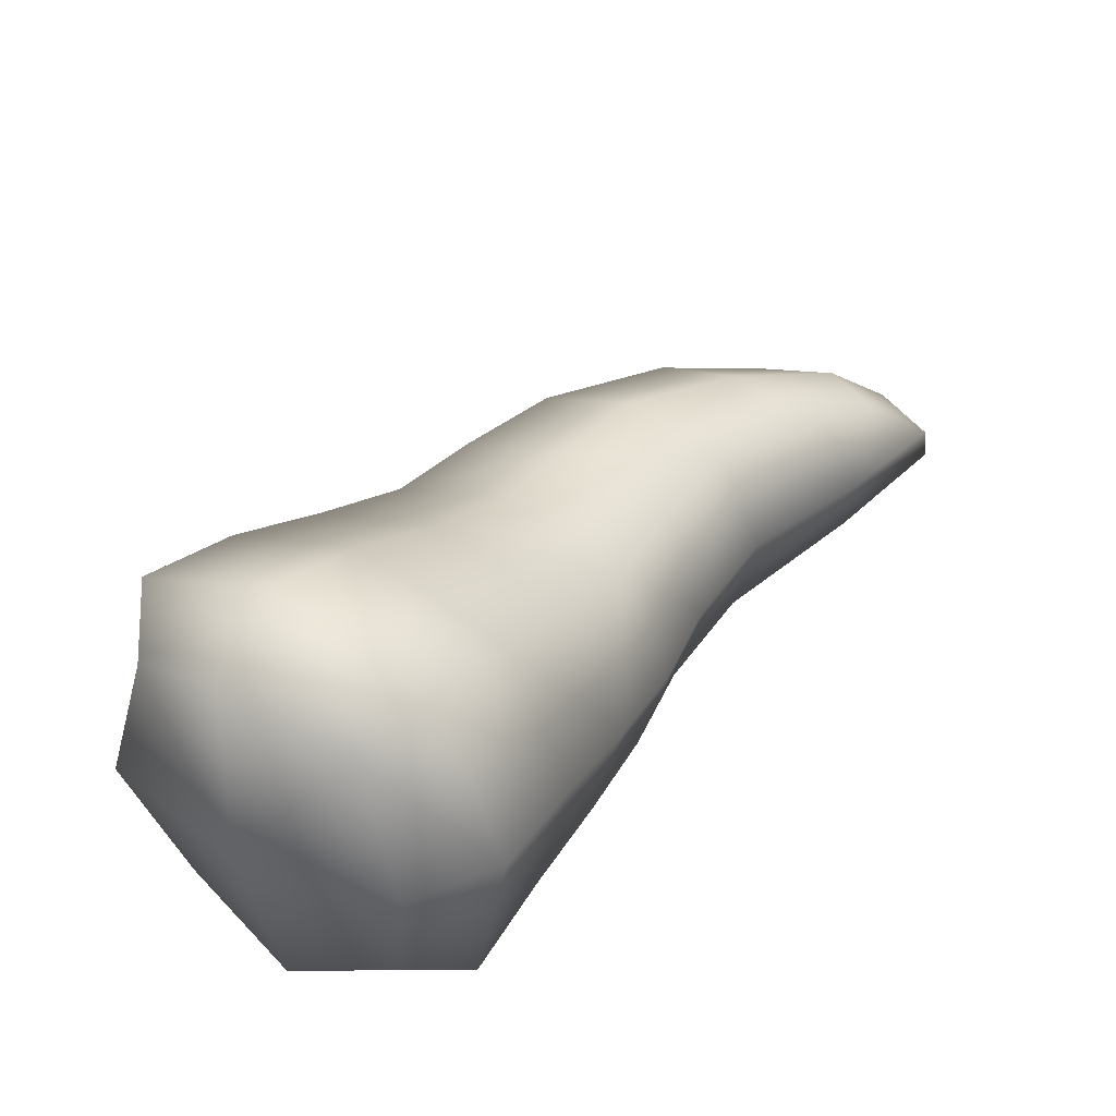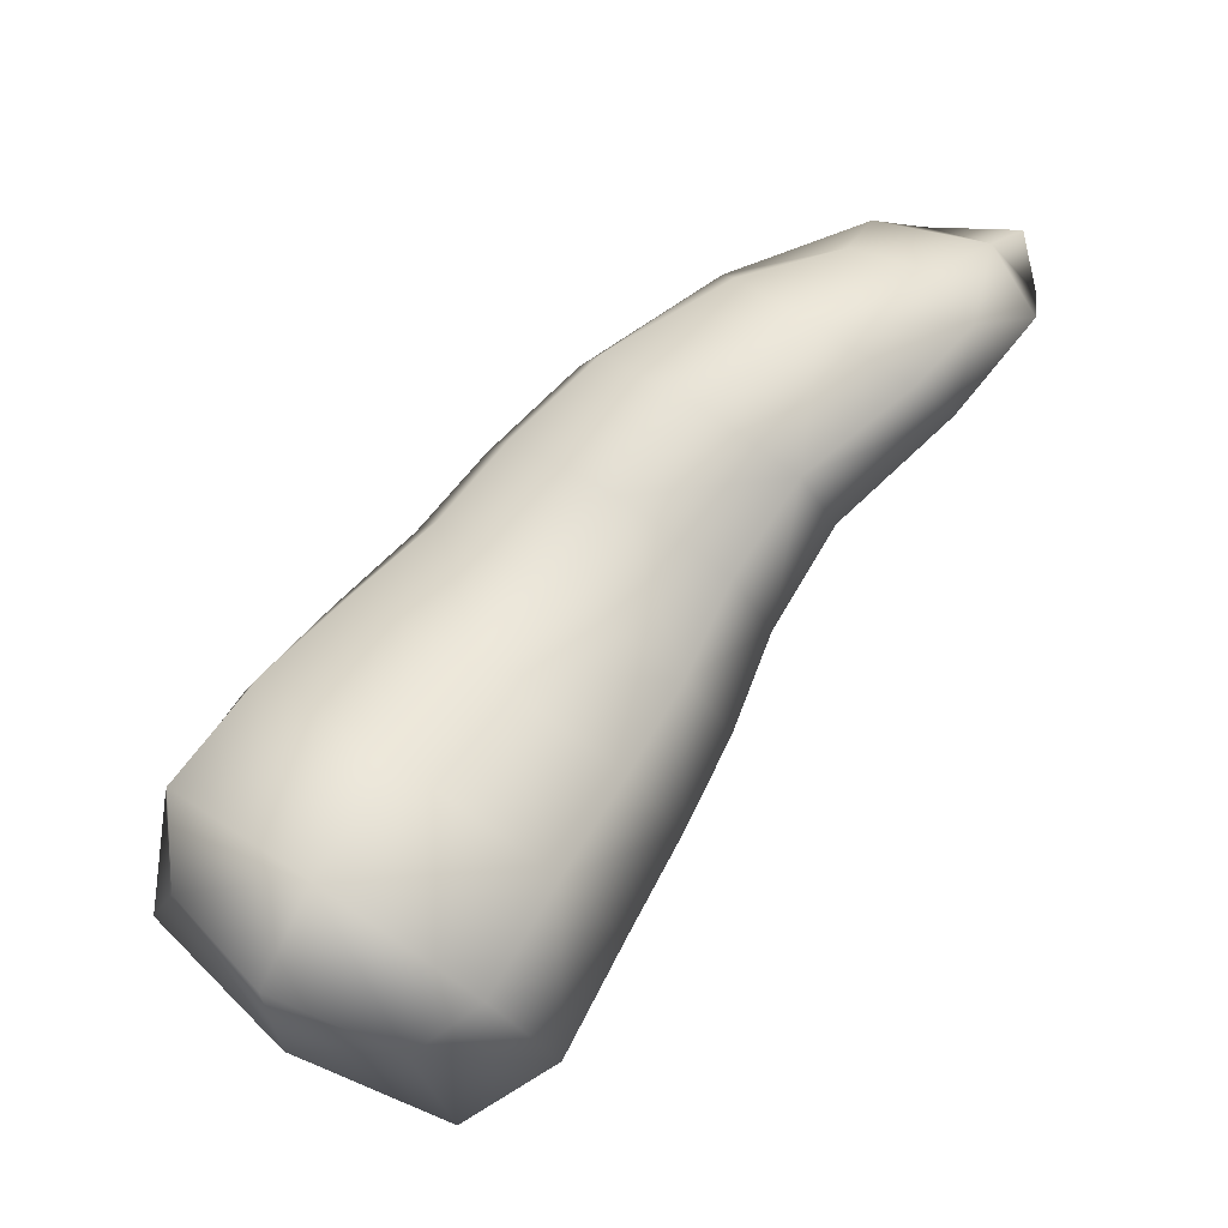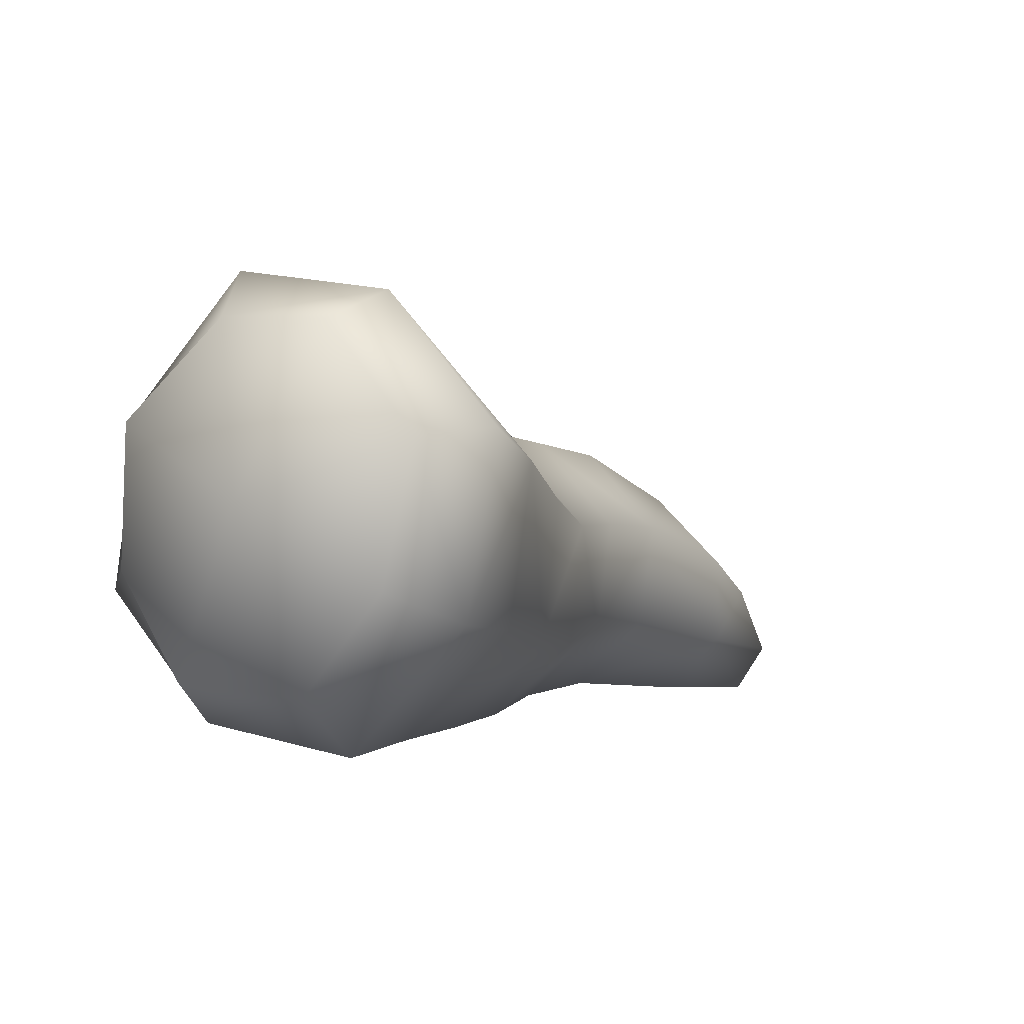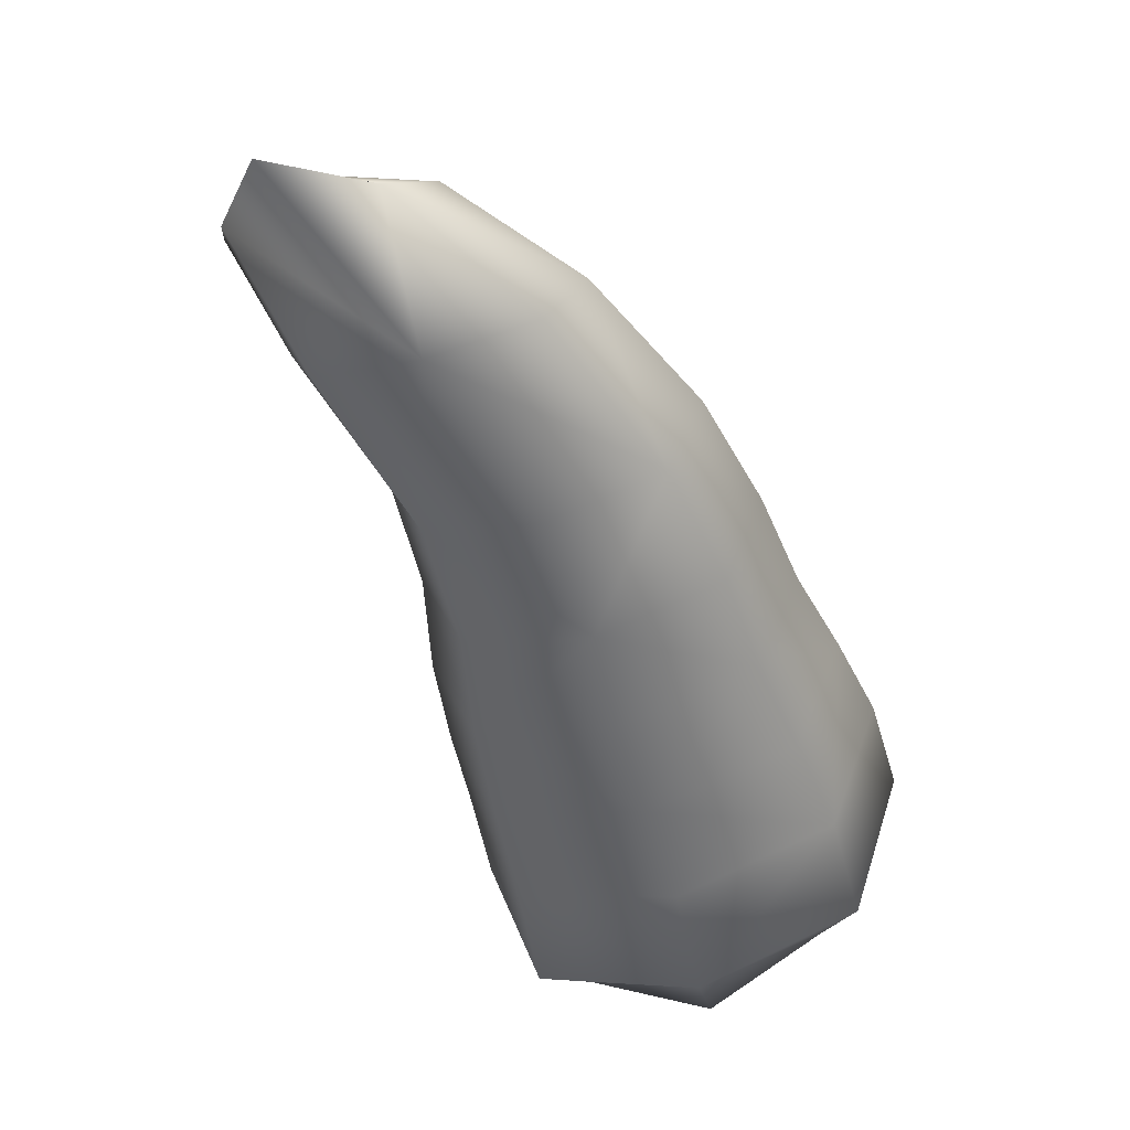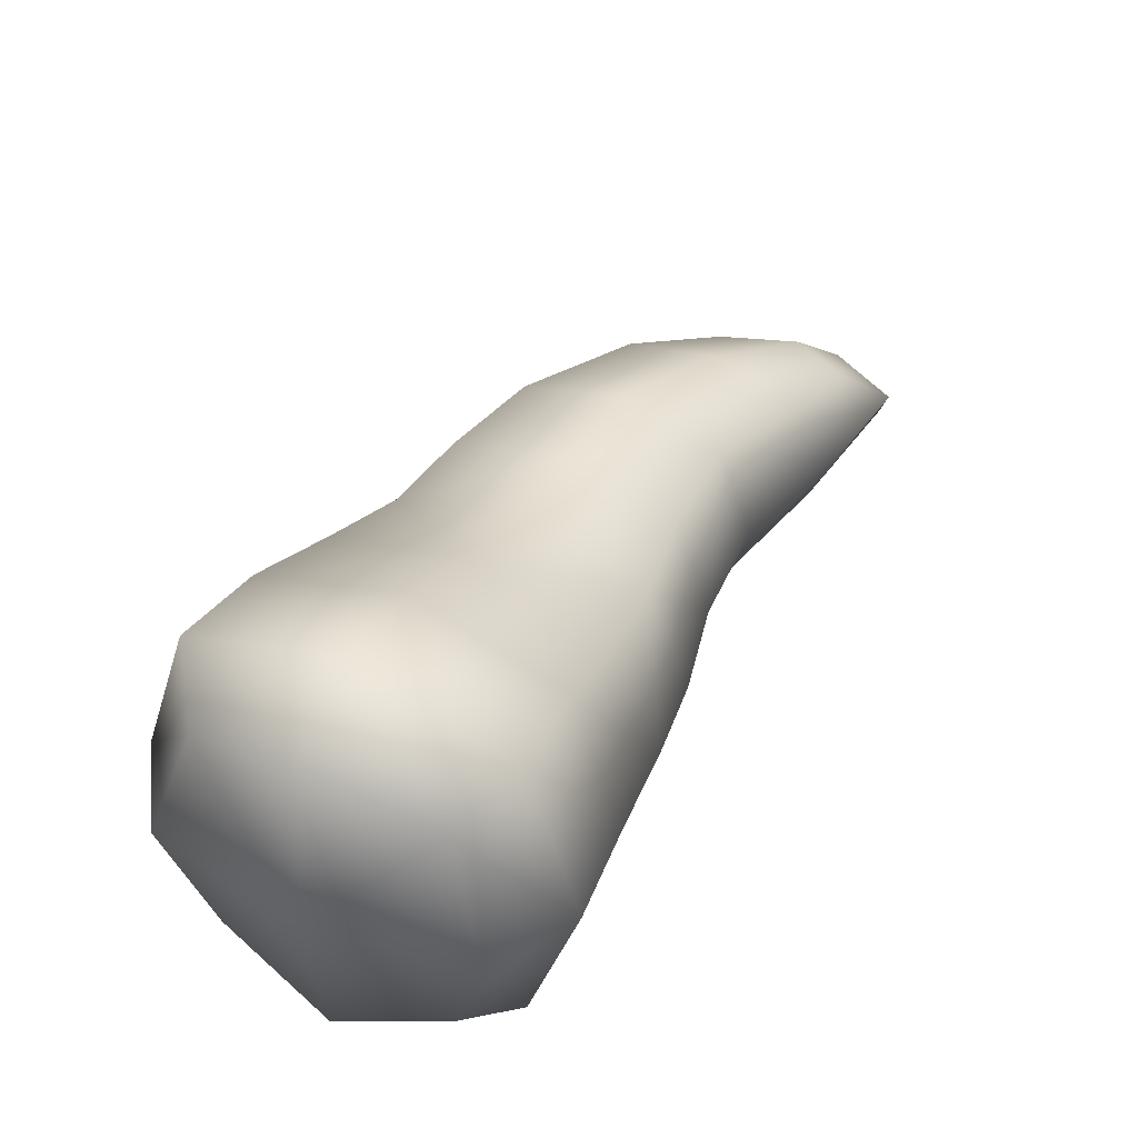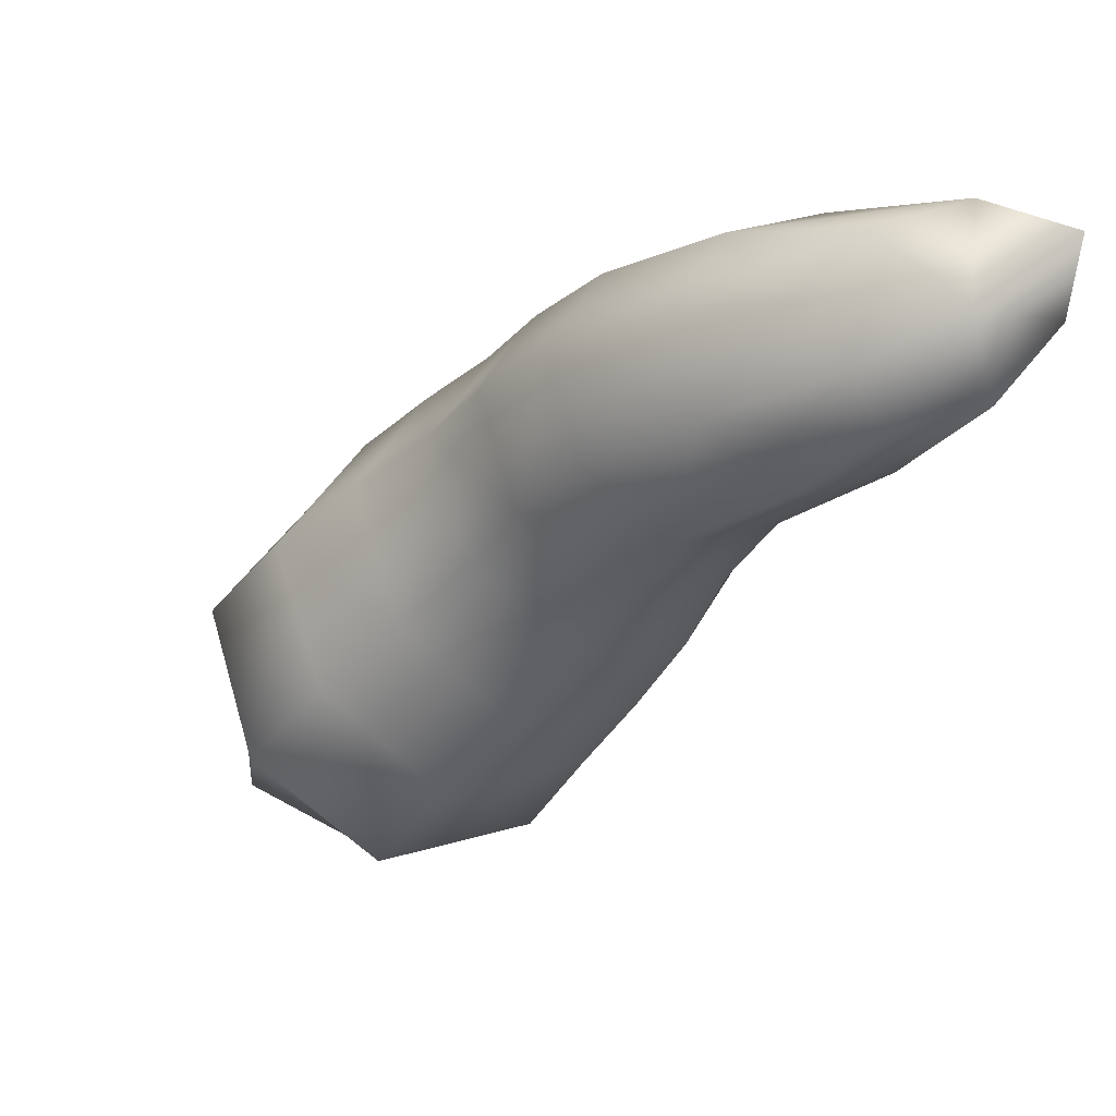
<metadata>
{"format":"obj","ext":"obj","renderer":"f3d","projection":"perspective","resolution":1024,"background":"white","views":[{"elev":-48.2,"azim":-175.0,"up":"+Z"},{"elev":-14.7,"azim":-175.4,"up":"+Z"},{"elev":-72.4,"azim":157.0,"up":"+Z"},{"elev":-54.3,"azim":-17.6,"up":"+Y"},{"elev":48.0,"azim":172.0,"up":"+Y"},{"elev":38.5,"azim":-132.7,"up":"+Z"}]}
</metadata>
<code>
g _PlaySurface178
v -3639 -3.34 -3435
v -3639 -43.22 -3373
v -3737 -86.51 -3439
v -3705 -38.46 -3501
v -3686 -48.33 -3297
v -3781 -86.73 -3361
v -3876 -48.33 -3425
v -3836 -43.22 -3505
v -3786 -3.34 -3535
v -3686 -48.33 -3297
v -3737 -53.96 -3234
v -3826 -86.79 -3294
v -3781 -86.73 -3361
v -3787 -58.36 -3175
v -3868 -86.78 -3230
v -3949 -58.36 -3285
v -3915 -53.96 -3354
v -3876 -48.33 -3425
v -3787 -58.36 -3175
v -3831 -59.75 -3114
v -3904 -86.78 -3164
v -3868 -86.78 -3230
v -3895 -60.95 -3045
v -3962 -86.78 -3089
v -4028 -60.95 -3136
v -3979 -59.75 -3214
v -3949 -58.36 -3285
v -3895 -60.95 -3045
v -4002 -64.76 -2962
v -4066 -86.78 -2998
v -3962 -86.78 -3089
v -4119 -70.61 -2902
v -4193 -86.78 -2900
v -4199 -70.61 -2957
v -4123 -64.76 -3045
v -4028 -60.95 -3136
v -3639 197.1 -3435
v -3705 239.4 -3501
v -3737 259.8 -3439
v -3638 216.5 -3372
v -3787 197.1 -3535
v -3836 216.5 -3505
v -3877 182.1 -3426
v -3781 220.5 -3361
v -3685 182.1 -3296
v -3685 182.1 -3296
v -3781 220.5 -3361
v -3826 175.9 -3293
v -3736 143 -3233
v -3877 182.1 -3426
v -3915 143 -3354
v -3950 112.2 -3286
v -3869 140.6 -3230
v -3787 112.2 -3175
v -3787 112.2 -3175
v -3869 140.6 -3230
v -3908 129.4 -3166
v -3834 102.4 -3116
v -3950 112.2 -3286
v -3981 102.4 -3216
v -4027 94.04 -3145
v -3960 119.9 -3102
v -3894 94.04 -3055
v -3894 94.04 -3055
v -3960 119.9 -3102
v -4041 89.39 -3038
v -3984 67.37 -2992
v -4027 94.04 -3145
v -4105 67.37 -3075
v -4148 34.32 -3018
v -4120 41.78 -2982
v -4062 34.32 -2959
v -3705 -38.46 -3501
v -3694 105.1 -3522
v -3605 100.5 -3434
v -3786 -3.34 -3535
v -3804 100.5 -3568
v -3787 197.1 -3535
v -3705 239.4 -3501
v -3639 197.1 -3435
v -3836 -43.22 -3505
v -3869 86.63 -3528
v -3804 100.5 -3568
v -3908 66.88 -3447
v -3877 182.1 -3426
v -3836 216.5 -3505
v -3787 197.1 -3535
v -3876 -48.33 -3425
v -3915 -53.96 -3354
v -3945 44.54 -3374
v -3908 66.88 -3447
v -3977 26.91 -3304
v -3950 112.2 -3286
v -3915 143 -3354
v -3877 182.1 -3426
v -3949 -58.36 -3285
v -3979 -59.75 -3214
v -4005 21.33 -3232
v -3977 26.91 -3304
v -4050 16.55 -3156
v -4027 94.04 -3145
v -3981 102.4 -3216
v -3950 112.2 -3286
v -4028 -60.95 -3136
v -4123 -64.76 -3045
v -4134 1.306 -3073
v -4050 16.55 -3156
v -4194 -14.04 -2997
v -4148 34.32 -3018
v -4105 67.37 -3075
v -4027 94.04 -3145
v -4193 -86.78 -2900
v -4165 -19.16 -2938
v -4194 -14.04 -2997
v -4119 -70.61 -2902
v -4080 -14.04 -2919
v -4062 34.32 -2959
v -4120 41.78 -2982
v -4148 34.32 -3018
v -4002 -64.76 -2962
v -3973 1.306 -2964
v -4080 -14.04 -2919
v -3872 16.55 -3035
v -3894 94.04 -3055
v -3984 67.37 -2992
v -4062 34.32 -2959
v -3895 -60.95 -3045
v -3831 -59.75 -3114
v -3808 21.33 -3099
v -3872 16.55 -3035
v -3760 26.91 -3157
v -3787 112.2 -3175
v -3834 102.4 -3116
v -3894 94.04 -3055
v -3787 -58.36 -3175
v -3737 -53.96 -3234
v -3707 44.53 -3213
v -3760 26.91 -3157
v -3654 66.88 -3275
v -3685 182.1 -3296
v -3736 143 -3233
v -3787 112.2 -3175
v -3686 -48.33 -3297
v -3639 -43.22 -3373
v -3606 86.63 -3350
v -3654 66.88 -3275
v -3605 100.5 -3434
v -3639 197.1 -3435
v -3638 216.5 -3372
v -3685 182.1 -3296
f 121 123 124
f 123 121 28
f 120 28 121
f 121 115 120
f 115 121 122
f 121 126 122
f 126 121 125
f 124 125 121
f 113 116 117
f 116 113 115
f 112 115 113
f 113 34 112
f 34 113 114
f 113 119 114
f 119 113 118
f 117 118 113
f 30 29 32
f 29 30 28
f 31 28 30
f 32 33 30
f 34 30 33
f 30 36 31
f 36 30 35
f 34 35 30
f 34 108 106
f 109 106 108
f 106 105 34
f 105 106 104
f 107 104 106
f 106 111 107
f 111 106 110
f 109 110 106
f 7 8 3
f 9 3 8
f 3 9 4
f 3 6 7
f 3 4 1
f 3 5 6
f 5 3 2
f 1 2 3
f 82 84 85
f 84 82 7
f 81 7 82
f 82 76 81
f 76 82 83
f 82 87 83
f 87 82 86
f 85 86 82
f 74 73 76
f 73 74 1
f 75 1 74
f 76 77 74
f 78 74 77
f 74 80 75
f 80 74 79
f 78 79 74
f 1 147 145
f 148 145 147
f 145 150 146
f 150 145 149
f 148 149 145
f 145 144 1
f 144 145 143
f 146 143 145
f 12 11 14
f 11 12 10
f 13 10 12
f 14 15 12
f 16 12 15
f 12 18 13
f 18 12 17
f 16 17 12
f 137 10 139
f 10 137 136
f 135 136 137
f 137 139 140
f 137 138 135
f 140 141 137
f 142 137 141
f 137 142 138
f 16 92 90
f 93 90 92
f 90 89 16
f 89 90 88
f 91 88 90
f 90 95 91
f 95 90 94
f 93 94 90
f 21 20 23
f 20 21 19
f 22 19 21
f 23 24 21
f 25 21 24
f 21 27 22
f 27 21 26
f 25 26 21
f 129 128 19
f 134 130 129
f 127 129 130
f 129 127 128
f 129 133 134
f 129 132 133
f 132 129 131
f 19 131 129
f 98 25 100
f 25 98 97
f 96 97 98
f 103 99 98
f 96 98 99
f 98 102 103
f 102 98 101
f 100 101 98
f 39 38 41
f 38 39 37
f 40 37 39
f 41 42 39
f 43 39 42
f 39 45 40
f 45 39 44
f 43 44 39
f 48 47 50
f 47 48 46
f 49 46 48
f 50 51 48
f 52 48 51
f 48 54 49
f 54 48 53
f 52 53 48
f 57 56 59
f 56 57 55
f 58 55 57
f 59 60 57
f 61 57 60
f 57 63 58
f 63 57 62
f 61 62 57
f 66 65 68
f 65 66 64
f 67 64 66
f 68 69 66
f 70 66 69
f 66 72 67
f 72 66 71
f 70 71 66

</code>
